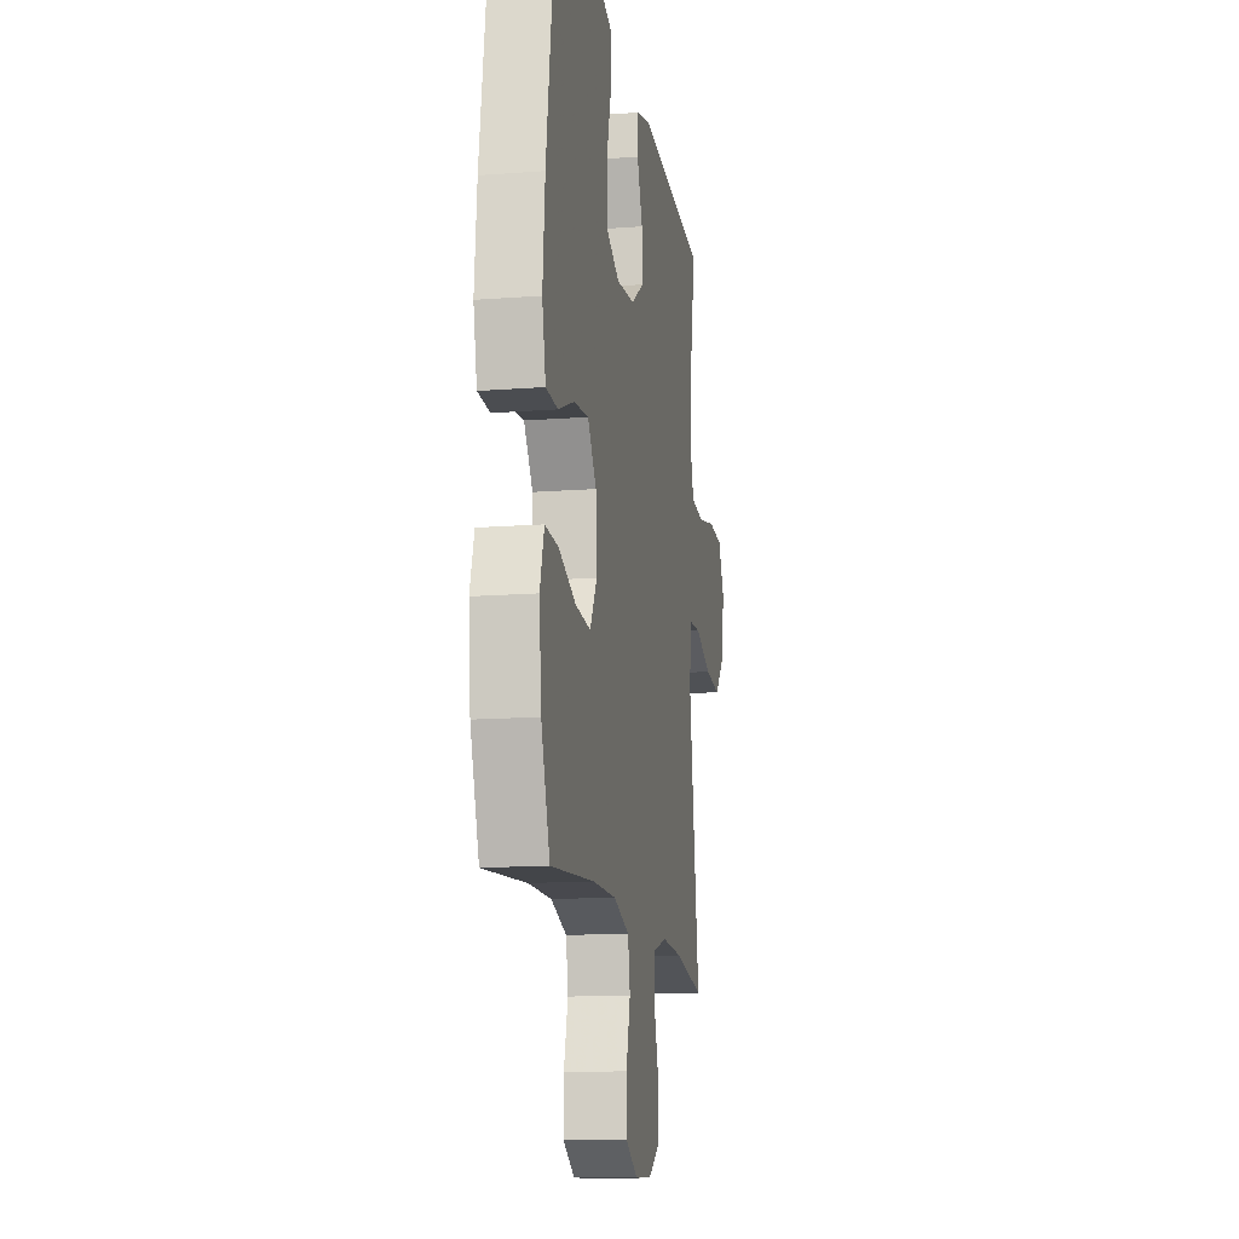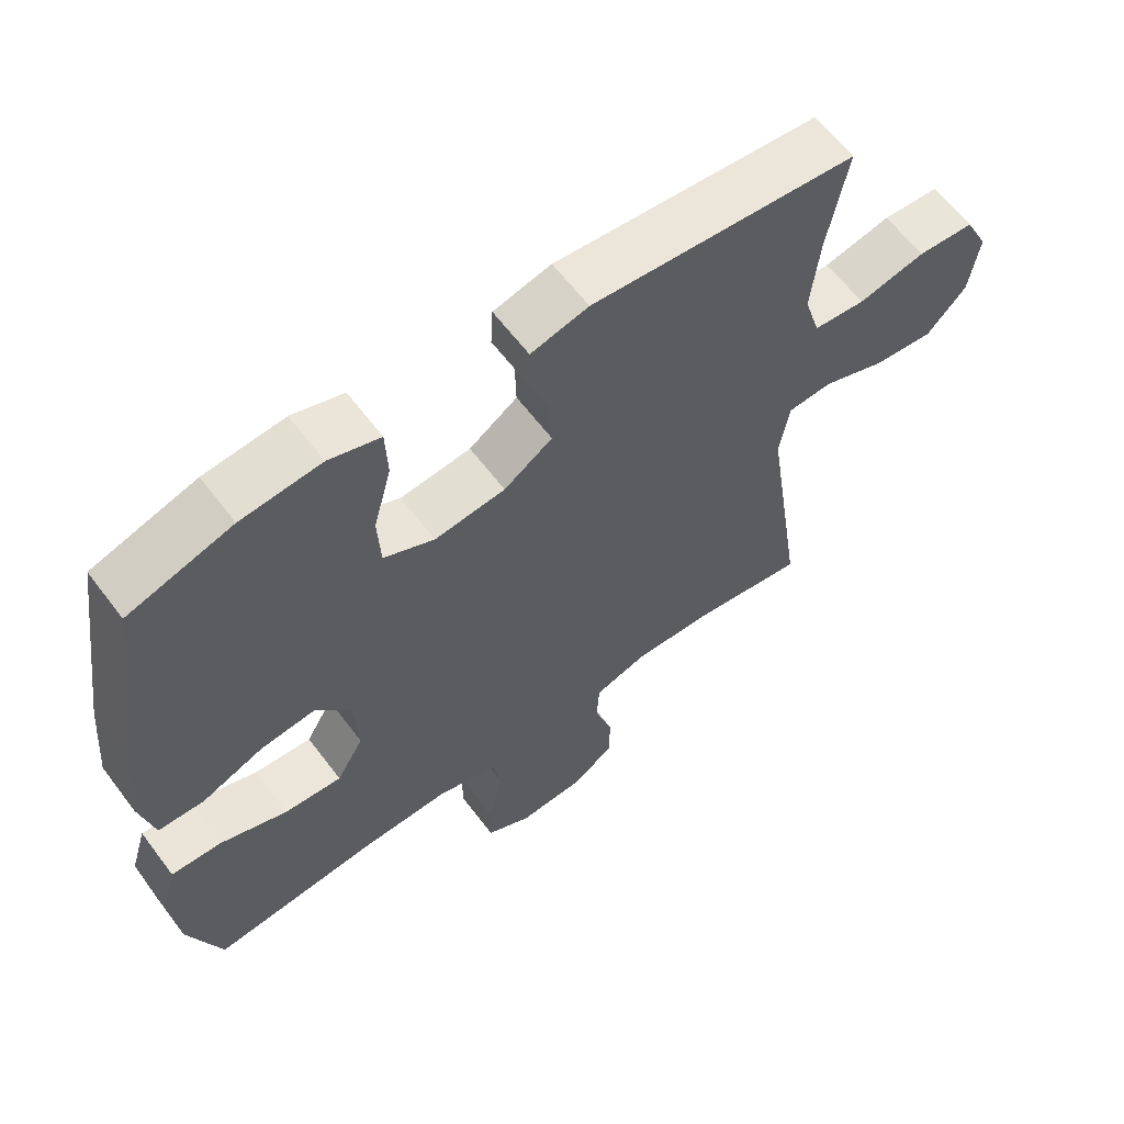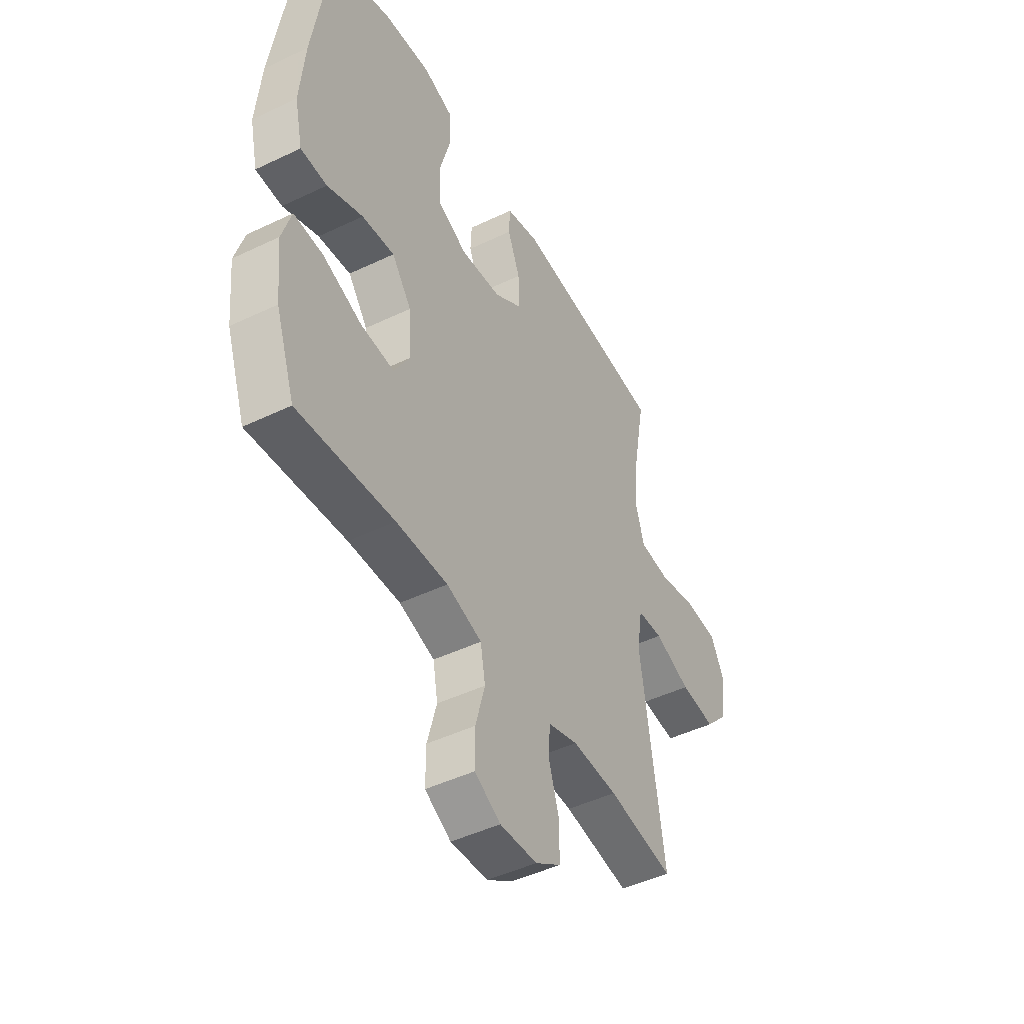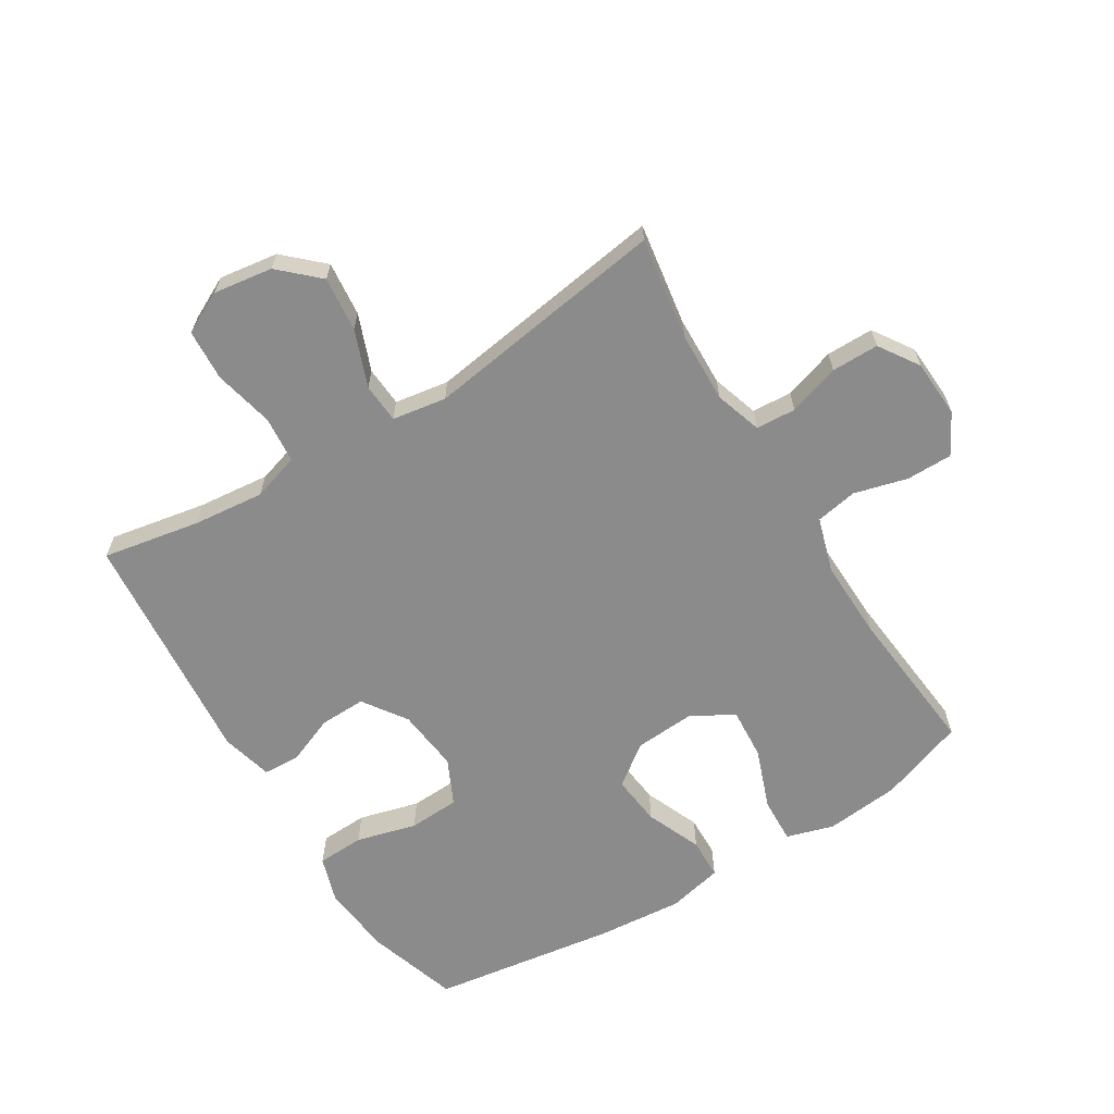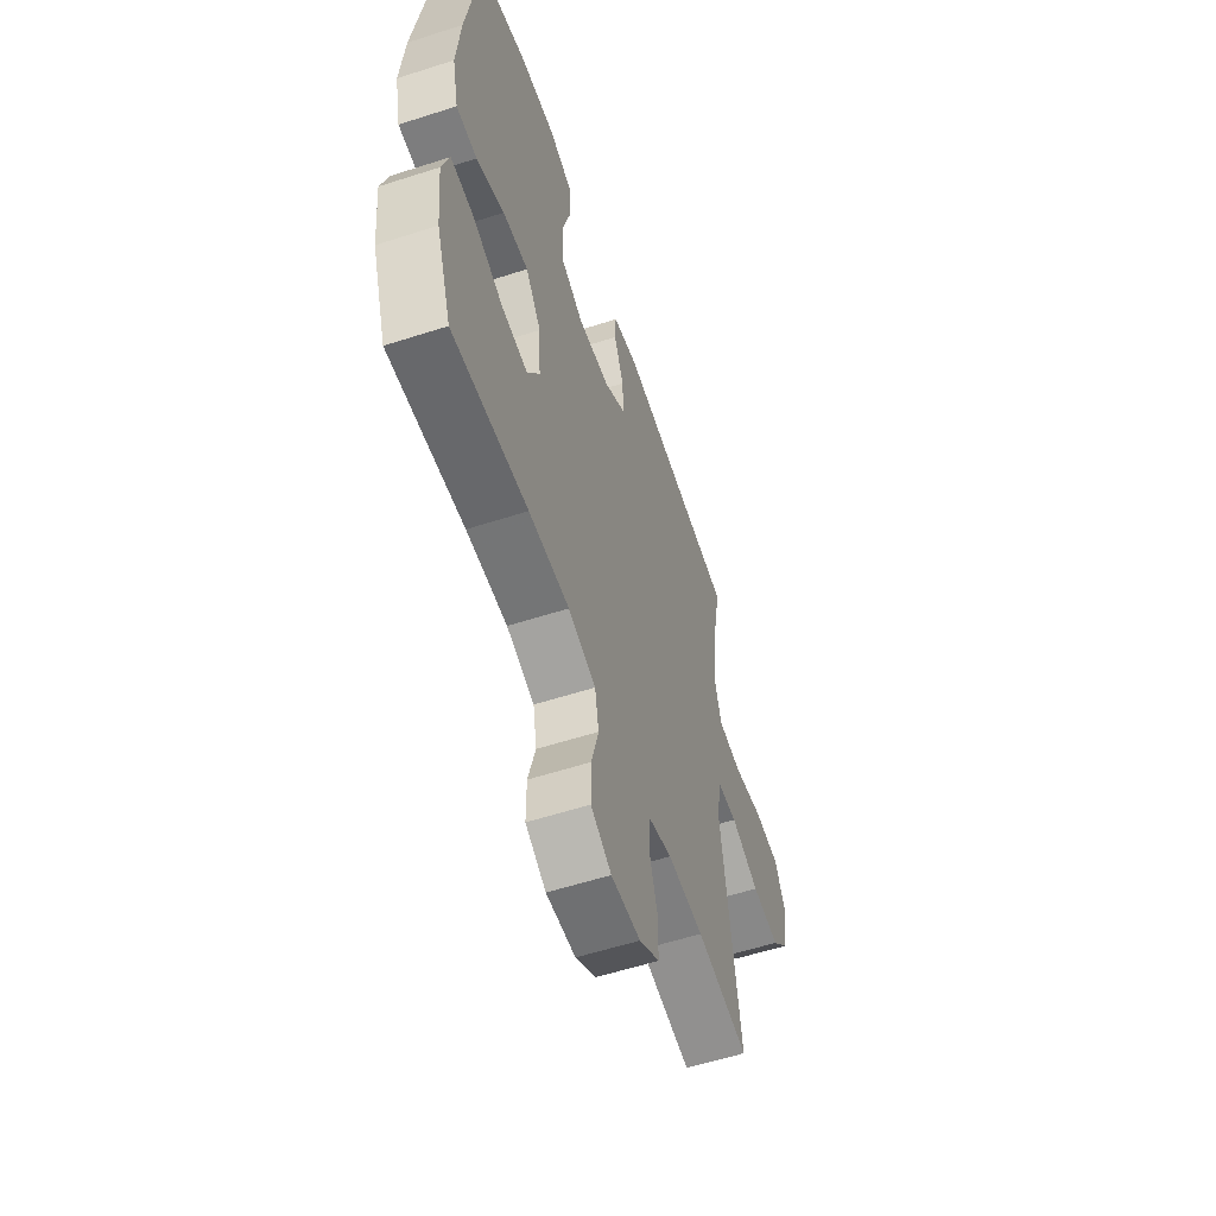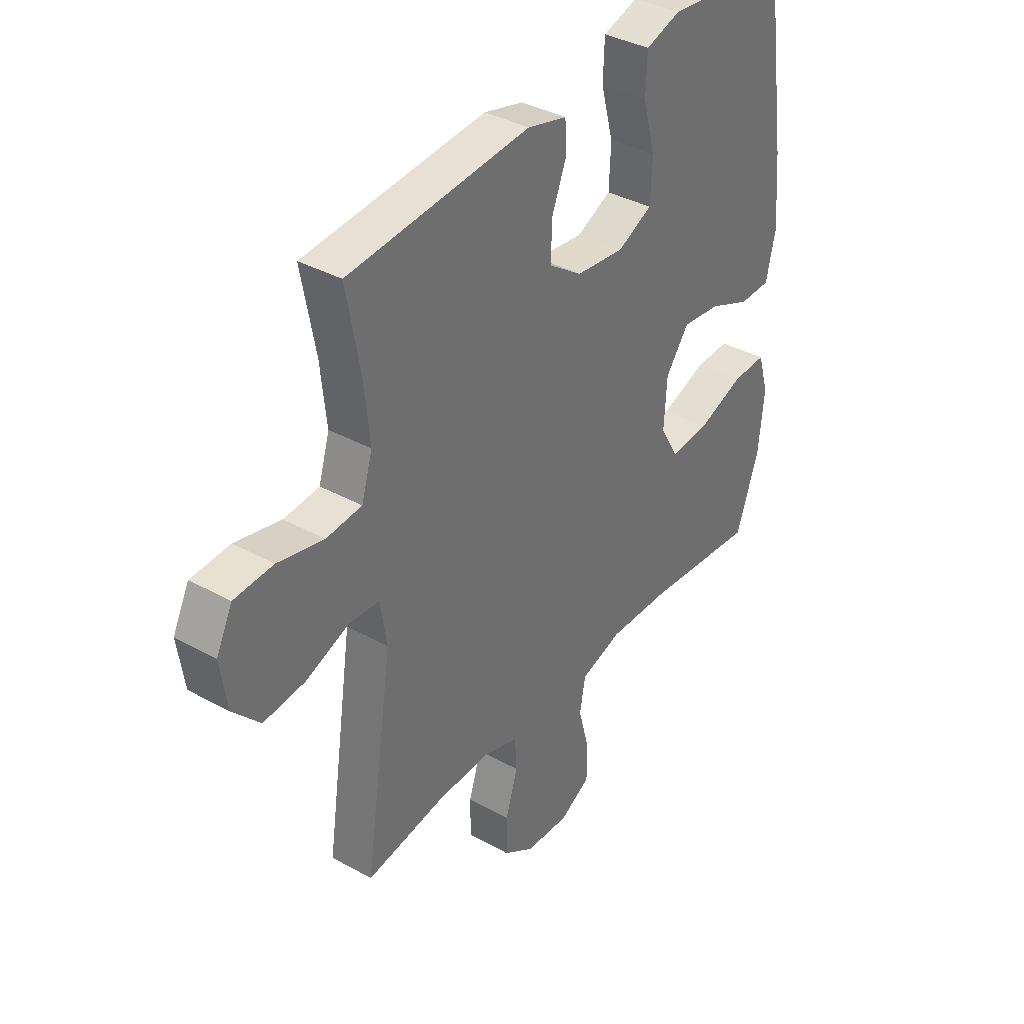
<metadata>
{"format":"obj","ext":"obj","renderer":"f3d","projection":"perspective","resolution":1024,"background":"white","views":[{"elev":-14.1,"azim":-80.3,"up":"+Z"},{"elev":61.8,"azim":-36.9,"up":"+Z"},{"elev":-46.6,"azim":-61.4,"up":"+Z"},{"elev":-64.0,"azim":121.7,"up":"+Y"},{"elev":-57.6,"azim":-71.5,"up":"+Z"},{"elev":36.9,"azim":125.6,"up":"+Z"}]}
</metadata>
<code>
v 0.5 0.07 -0.5
v 0.335 0.07 -0.474
v 0.221 0.07 -0.47
v 0.146 0.07 -0.494
v 0.142 0.07 -0.558
v 0.168 0.07 -0.641
v 0.168 0.07 -0.717
v 0.104 0.07 -0.759
v 0.011 0.07 -0.764
v -0.054 0.07 -0.728
v -0.054 0.07 -0.654
v -0.031 0.07 -0.568
v -0.043 0.07 -0.501
v -0.131 0.07 -0.474
v -0.26 0.07 -0.477
v -0.5 0.07 -0.5
v -0.548 0.07 -0.363
v -0.56 0.07 -0.243
v -0.537 0.07 -0.167
v -0.464 0.07 -0.17
v -0.367 0.07 -0.206
v -0.284 0.07 -0.212
v -0.245 0.07 -0.145
v -0.251 0.07 -0.047
v -0.3 0.07 0.019
v -0.381 0.07 0.01
v -0.47 0.07 -0.027
v -0.536 0.07 -0.025
v -0.556 0.07 0.064
v -0.544 0.07 0.202
v -0.5 0.07 0.5
v -0.351 0.07 0.547
v -0.236 0.07 0.558
v -0.162 0.07 0.534
v -0.159 0.07 0.458
v -0.185 0.07 0.361
v -0.181 0.07 0.279
v -0.108 0.07 0.244
v -0.006 0.07 0.255
v 0.064 0.07 0.303
v 0.062 0.07 0.377
v 0.031 0.07 0.455
v 0.034 0.07 0.514
v 0.117 0.07 0.535
v 0.5 0.07 0.5
v 0.471 0.07 0.344
v 0.459 0.07 0.229
v 0.482 0.07 0.153
v 0.557 0.07 0.146
v 0.654 0.07 0.168
v 0.736 0.07 0.163
v 0.77 0.07 0.095
v 0.756 0.07 0
v 0.699 0.07 -0.061
v 0.611 0.07 -0.052
v 0.52 0.07 -0.017
v 0.456 0.07 -0.021
v 0.442 0.07 -0.108
v 0.5 0 -0.5
v 0.335 0 -0.474
v 0.221 0 -0.47
v 0.146 0 -0.494
v 0.142 0 -0.558
v 0.168 0 -0.641
v 0.168 0 -0.717
v 0.104 0 -0.759
v 0.011 0 -0.764
v -0.054 0 -0.728
v -0.054 0 -0.654
v -0.031 0 -0.568
v -0.043 0 -0.501
v -0.131 0 -0.474
v -0.26 0 -0.477
v -0.5 0 -0.5
v -0.548 0 -0.363
v -0.56 0 -0.243
v -0.537 0 -0.167
v -0.464 0 -0.17
v -0.367 0 -0.206
v -0.284 0 -0.212
v -0.245 0 -0.145
v -0.251 0 -0.047
v -0.3 0 0.019
v -0.381 0 0.01
v -0.47 0 -0.027
v -0.536 0 -0.025
v -0.556 0 0.064
v -0.544 0 0.202
v -0.5 0 0.5
v -0.351 0 0.547
v -0.236 0 0.558
v -0.162 0 0.534
v -0.159 0 0.458
v -0.185 0 0.361
v -0.181 0 0.279
v -0.108 0 0.244
v -0.006 0 0.255
v 0.064 0 0.303
v 0.062 0 0.377
v 0.031 0 0.455
v 0.034 0 0.514
v 0.117 0 0.535
v 0.5 0 0.5
v 0.471 0 0.344
v 0.459 0 0.229
v 0.482 0 0.153
v 0.557 0 0.146
v 0.654 0 0.168
v 0.736 0 0.163
v 0.77 0 0.095
v 0.756 0 0
v 0.699 0 -0.061
v 0.611 0 -0.052
v 0.52 0 -0.017
v 0.456 0 -0.021
v 0.442 0 -0.108
f 54 55 56
f 53 54 56
f 52 53 56
f 51 52 56
f 50 51 56
f 49 50 56
f 48 49 56 57
f 47 48 57 58
f 44 45 46
f 43 44 46
f 42 43 46
f 41 42 46
f 40 41 46 47
f 39 40 47 58
f 34 35 36
f 33 34 36
f 32 33 36
f 31 32 36
f 30 31 36
f 29 30 36
f 28 29 36
f 27 28 36
f 26 27 36
f 25 26 36 37
f 24 25 37 38
f 19 20 21
f 18 19 21
f 17 18 21
f 16 17 21
f 15 16 21
f 14 15 21 22
f 13 14 22 23
f 10 11 12
f 9 10 12
f 8 9 12
f 7 8 12
f 6 7 12
f 5 6 12
f 4 5 12 13
f 38 39 58
f 24 38 58
f 23 24 58
f 13 23 58
f 4 13 58
f 3 4 58
f 58 1 2
f 2 3 58
f 114 113 112
f 114 112 111
f 114 111 110
f 114 110 109
f 114 109 108
f 114 108 107
f 115 114 107 106
f 116 115 106 105
f 104 103 102
f 104 102 101
f 104 101 100
f 104 100 99
f 105 104 99 98
f 116 105 98 97
f 94 93 92
f 94 92 91
f 94 91 90
f 94 90 89
f 94 89 88
f 94 88 87
f 94 87 86
f 94 86 85
f 94 85 84
f 95 94 84 83
f 96 95 83 82
f 79 78 77
f 79 77 76
f 79 76 75
f 79 75 74
f 79 74 73
f 80 79 73 72
f 81 80 72 71
f 70 69 68
f 70 68 67
f 70 67 66
f 70 66 65
f 70 65 64
f 70 64 63
f 71 70 63 62
f 116 97 96
f 116 96 82
f 116 82 81
f 116 81 71
f 116 71 62
f 116 62 61
f 60 59 116
f 116 61 60
f 1 59 60 2
f 2 60 61 3
f 3 61 62 4
f 4 62 63 5
f 5 63 64 6
f 6 64 65 7
f 7 65 66 8
f 8 66 67 9
f 9 67 68 10
f 10 68 69 11
f 11 69 70 12
f 12 70 71 13
f 13 71 72 14
f 14 72 73 15
f 15 73 74 16
f 16 74 75 17
f 17 75 76 18
f 18 76 77 19
f 19 77 78 20
f 20 78 79 21
f 21 79 80 22
f 22 80 81 23
f 23 81 82 24
f 24 82 83 25
f 25 83 84 26
f 26 84 85 27
f 27 85 86 28
f 28 86 87 29
f 29 87 88 30
f 30 88 89 31
f 31 89 90 32
f 32 90 91 33
f 33 91 92 34
f 34 92 93 35
f 35 93 94 36
f 36 94 95 37
f 37 95 96 38
f 38 96 97 39
f 39 97 98 40
f 40 98 99 41
f 41 99 100 42
f 42 100 101 43
f 43 101 102 44
f 44 102 103 45
f 45 103 104 46
f 46 104 105 47
f 47 105 106 48
f 48 106 107 49
f 49 107 108 50
f 50 108 109 51
f 51 109 110 52
f 52 110 111 53
f 53 111 112 54
f 54 112 113 55
f 55 113 114 56
f 56 114 115 57
f 57 115 116 58
f 58 116 59 1

</code>
